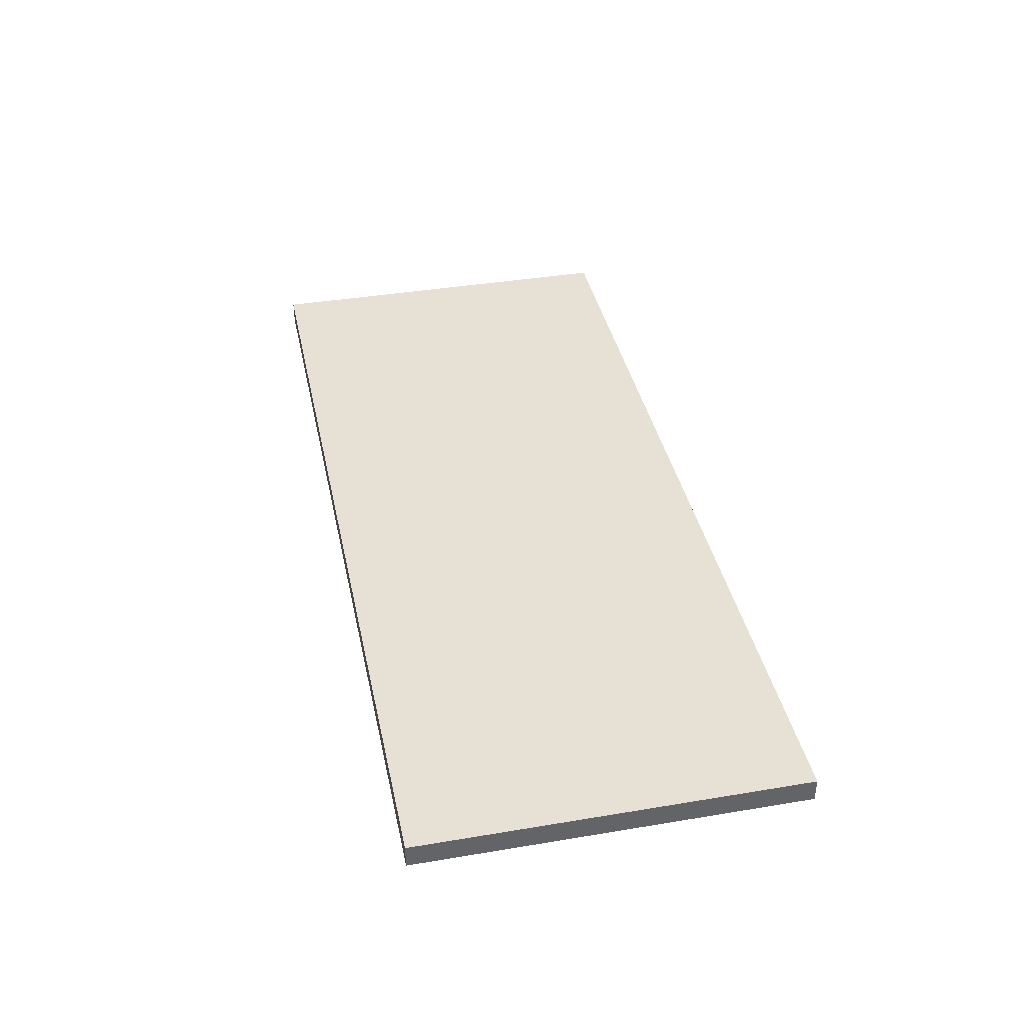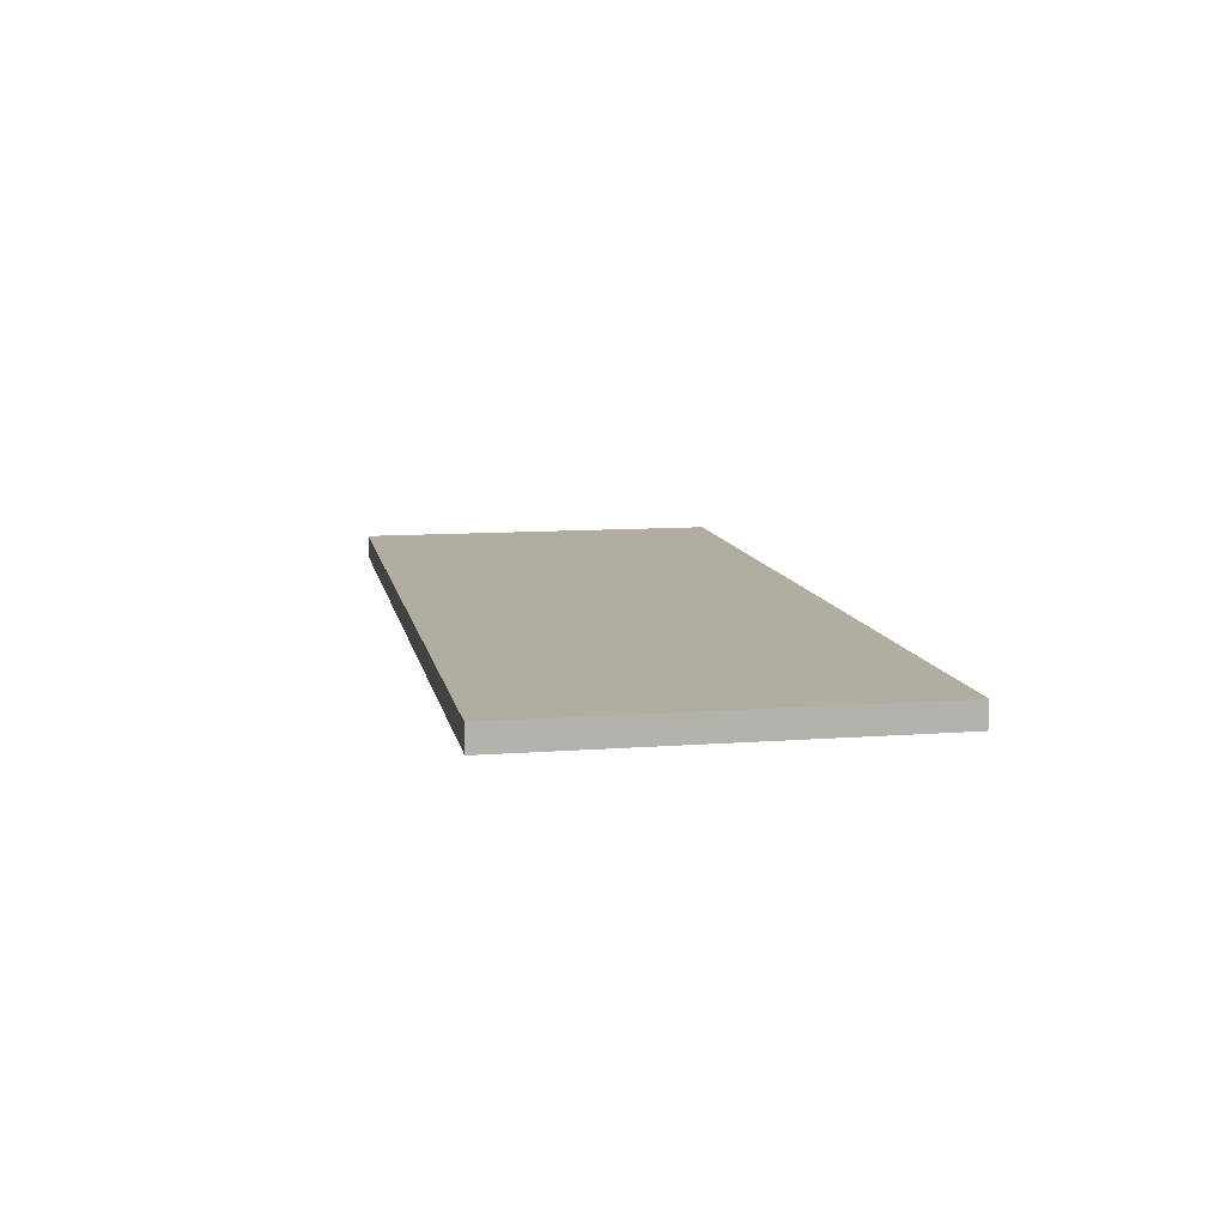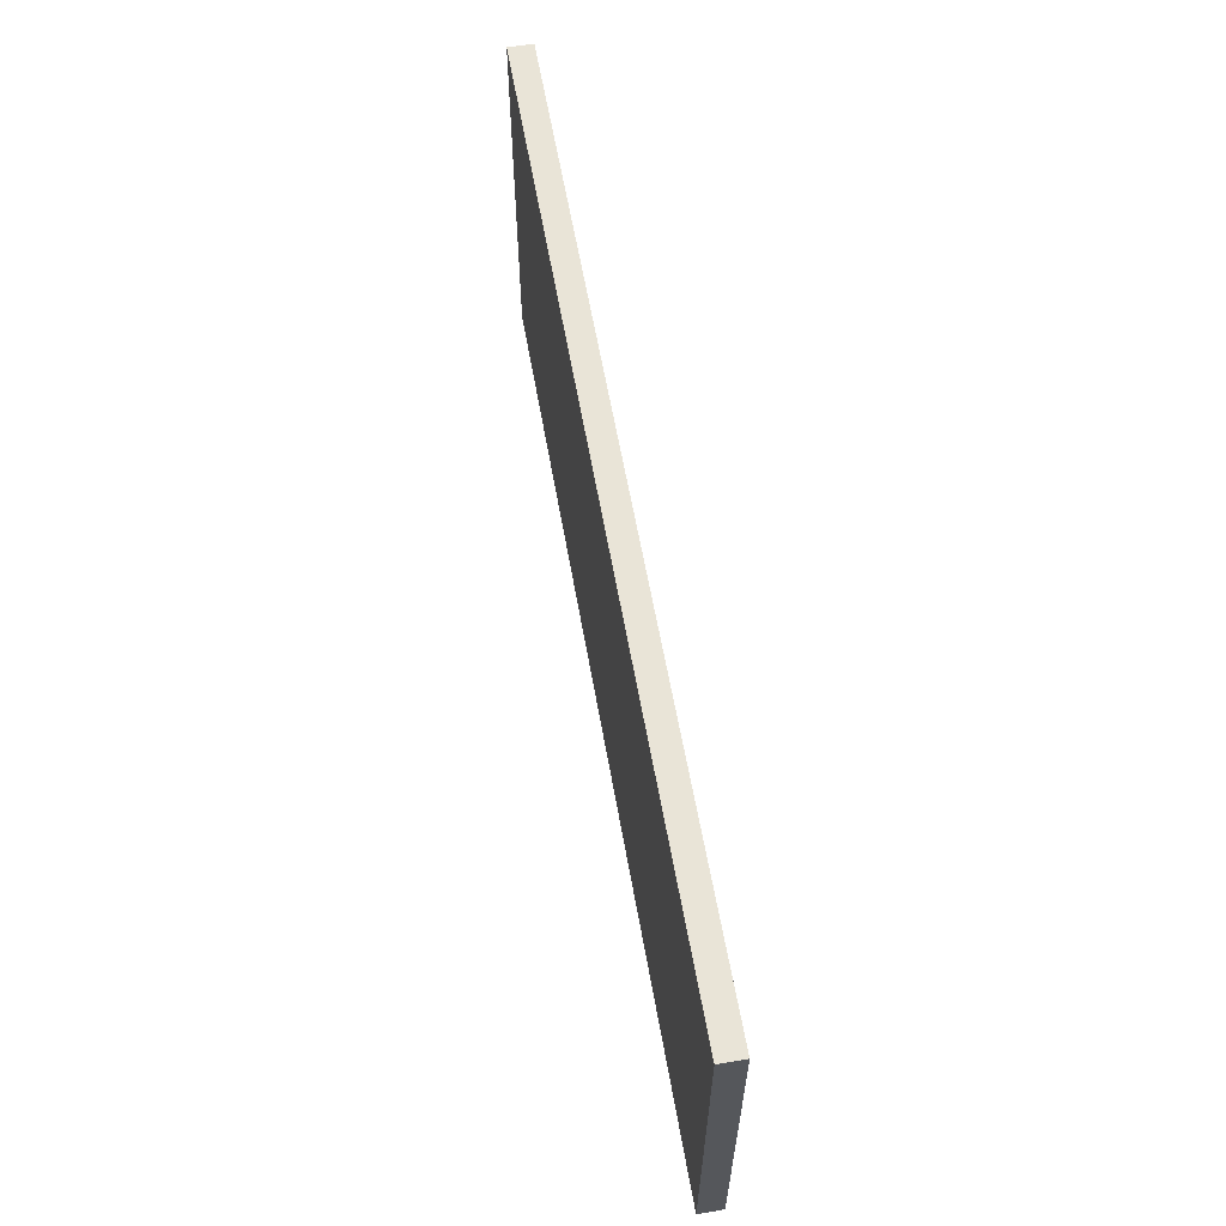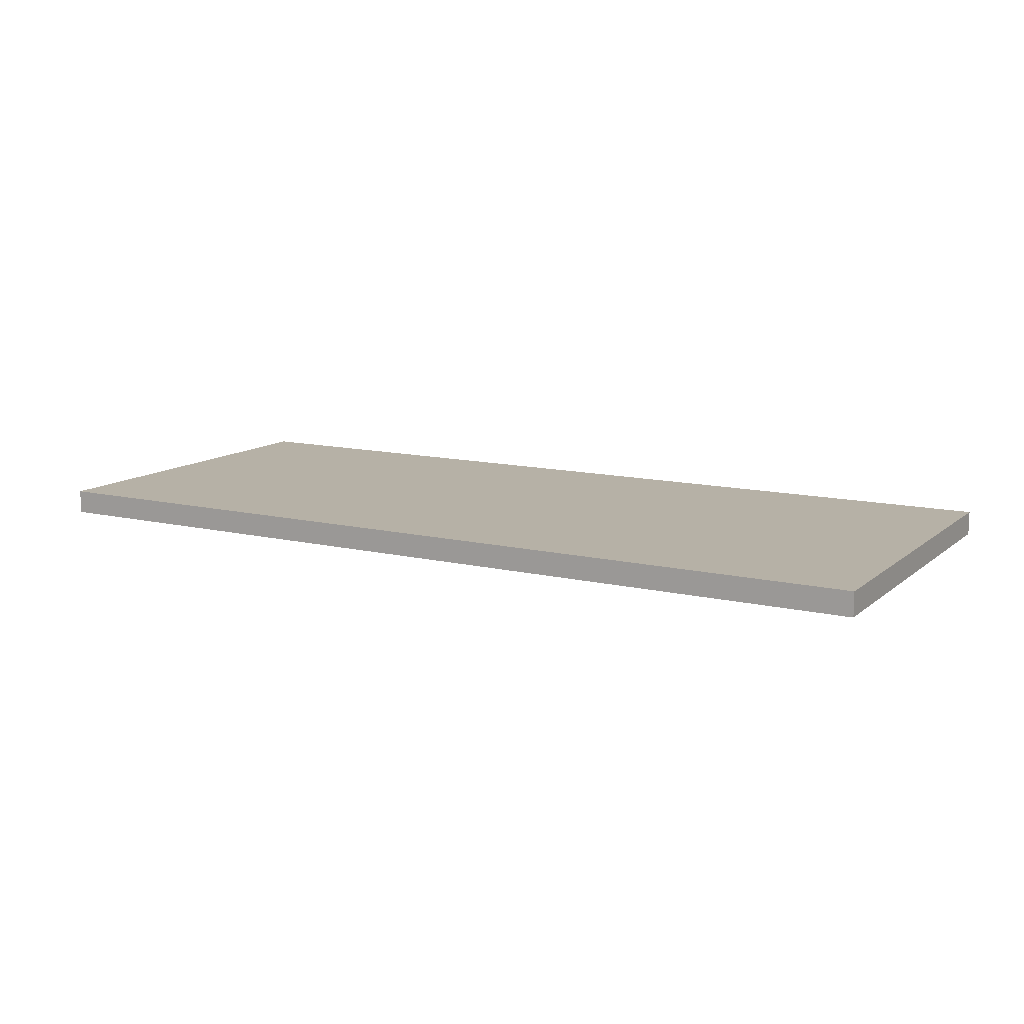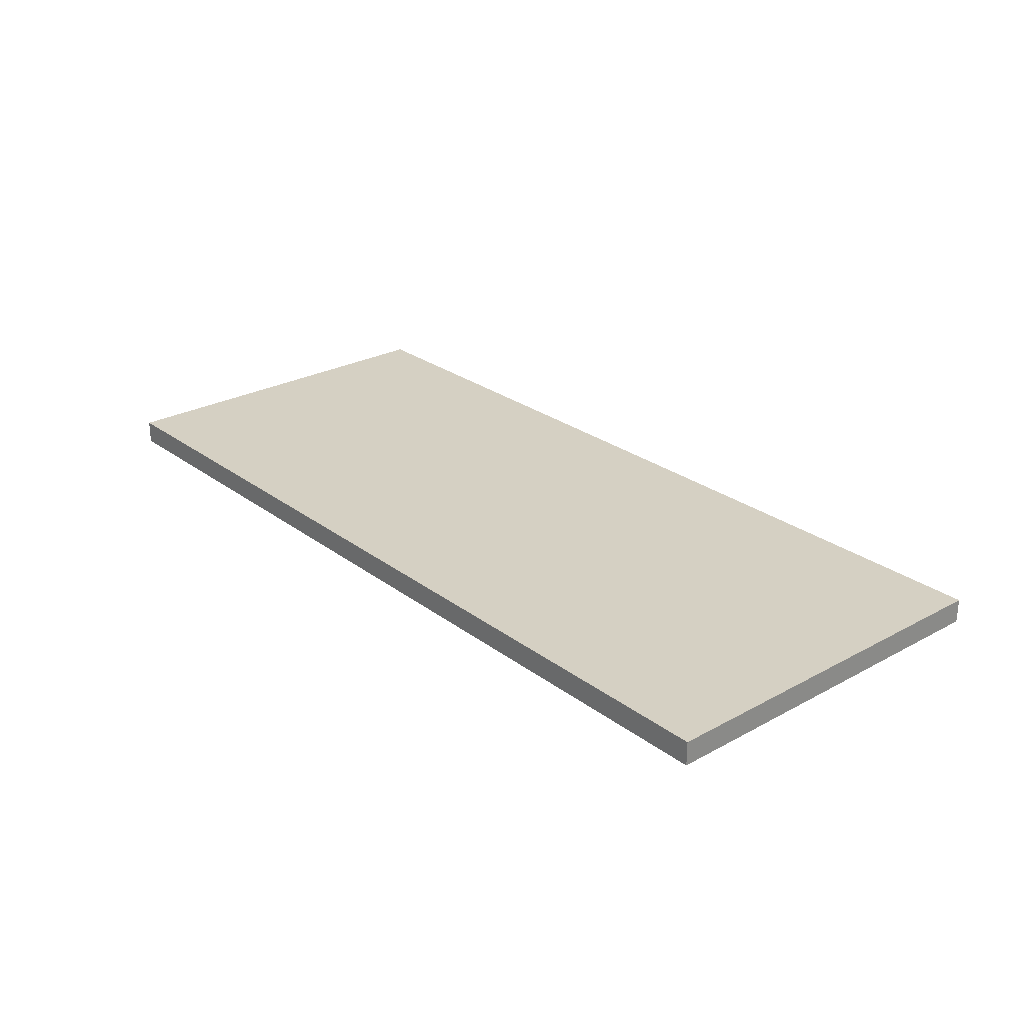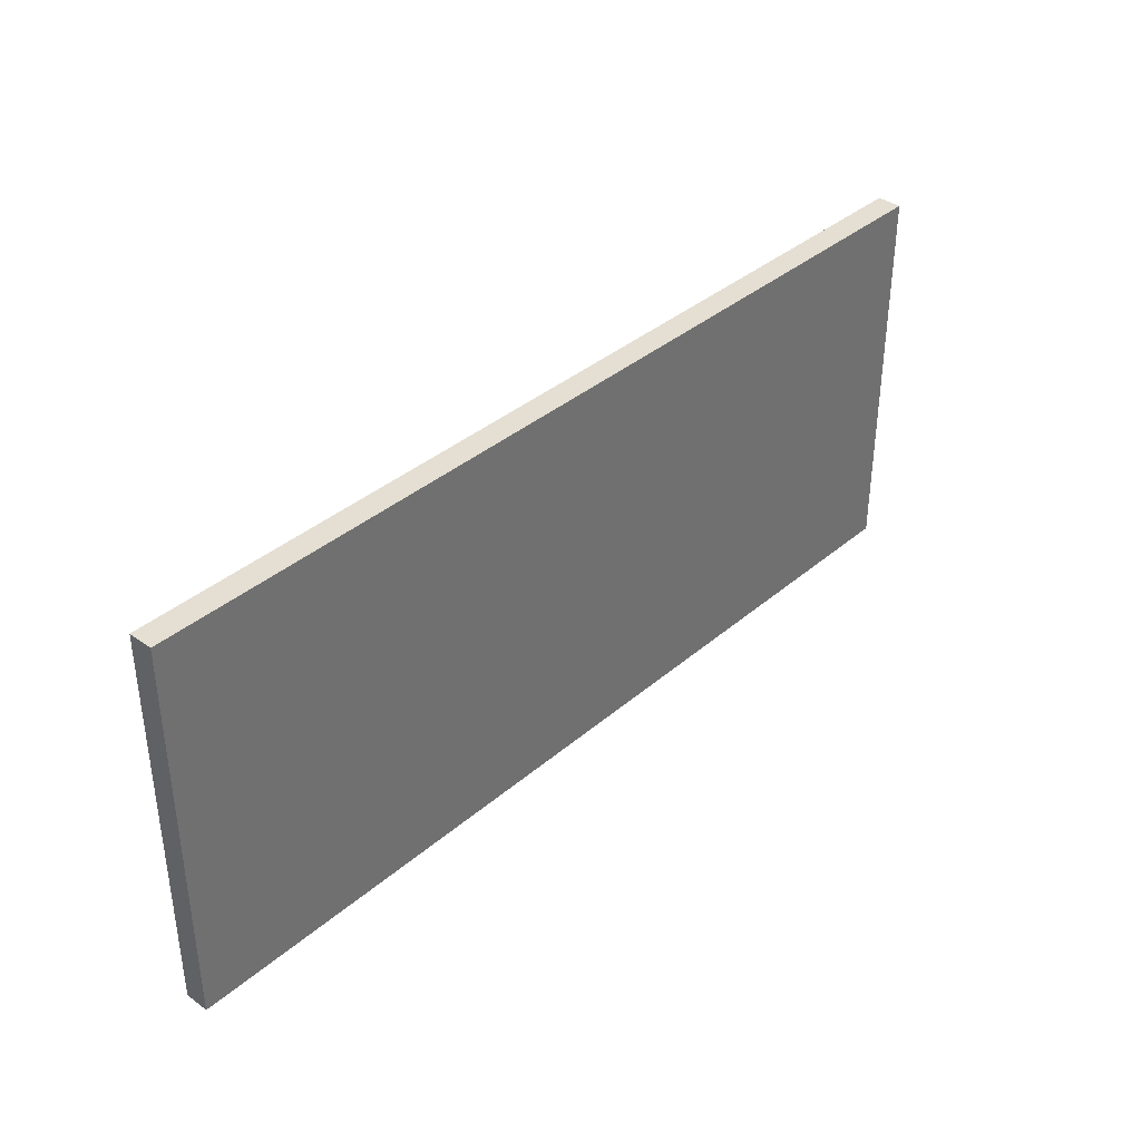
<metadata>
{"format":"obj","ext":"obj","renderer":"f3d","projection":"perspective","resolution":1024,"background":"white","views":[{"elev":39.2,"azim":78.2,"up":"+Y"},{"elev":10.4,"azim":79.2,"up":"+Y"},{"elev":60.8,"azim":-100.0,"up":"+Z"},{"elev":12.1,"azim":-150.6,"up":"+Y"},{"elev":26.3,"azim":-130.6,"up":"+Y"},{"elev":37.2,"azim":-47.5,"up":"+Z"}]}
</metadata>
<code>
o
v -13.6 6.3 -17
v -13.6 6.3 -17.9
v -13.6 6.3 -18.1
v -13.6 6.3 -18.6
v -13.6 6.4 -17
v -13.6 6.4 -17.9
v -13.6 6.4 -18.1
v -13.6 6.4 -18.6
v -17.4 6.3 -17
v -17.4 6.3 -17.5
v -17.4 6.3 -17.6
v -17.4 6.3 -18
v -17.4 6.3 -18.1
v -17.4 6.3 -18.6
v -17.4 6.4 -17
v -17.4 6.4 -17.5
v -17.4 6.4 -17.6
v -17.4 6.4 -18
v -17.4 6.4 -18.1
v -17.4 6.4 -18.6
v -13.6 6.3 -17
v -13.6 6.4 -17
v -17.4 6.3 -17
v -17.4 6.4 -17
v -13.6 6.3 -18.6
v -13.6 6.4 -18.6
v -17.4 6.3 -18.6
v -17.4 6.4 -18.6
v -13.6 6.3 -17
v -17.4 6.3 -17
v -14.6 6.3 -17.4
v -15.3 6.3 -17.4
v -14.5 6.3 -17.5
v -14.6 6.3 -17.5
v -15.3 6.3 -17.5
v -15.6 6.3 -17.5
v -16.6 6.3 -17.5
v -17.4 6.3 -17.5
v -14.1 6.3 -17.6
v -14.5 6.3 -17.6
v -14.6 6.3 -17.6
v -15.3 6.3 -17.6
v -15.6 6.3 -17.6
v -16.6 6.3 -17.6
v -17.4 6.3 -17.6
v -13.9 6.3 -17.7
v -14.1 6.3 -17.7
v -14.5 6.3 -17.7
v -15.6 6.3 -17.7
v -16.6 6.3 -17.7
v -13.7 6.3 -17.8
v -13.9 6.3 -17.8
v -14 6.3 -17.8
v -14.1 6.3 -17.8
v -13.6 6.3 -17.9
v -13.7 6.3 -17.9
v -13.8 6.3 -17.9
v -14 6.3 -17.9
v -13.7 6.3 -18
v -13.8 6.3 -18
v -14.6 6.3 -18
v -17.4 6.3 -18
v -13.6 6.3 -18.1
v -13.7 6.3 -18.1
v -14.6 6.3 -18.1
v -17.4 6.3 -18.1
v -13.7 6.3 -18.2
v -14.6 6.3 -18.2
v -13.6 6.3 -18.6
v -17.4 6.3 -18.6
v -13.6 6.4 -17
v -17.4 6.4 -17
v -14.6 6.4 -17.4
v -15.3 6.4 -17.4
v -14.5 6.4 -17.5
v -14.6 6.4 -17.5
v -15.3 6.4 -17.5
v -15.6 6.4 -17.5
v -16.6 6.4 -17.5
v -17.4 6.4 -17.5
v -14.1 6.4 -17.6
v -14.5 6.4 -17.6
v -14.6 6.4 -17.6
v -15.3 6.4 -17.6
v -15.6 6.4 -17.6
v -16.6 6.4 -17.6
v -17.4 6.4 -17.6
v -13.9 6.4 -17.7
v -14.1 6.4 -17.7
v -14.5 6.4 -17.7
v -15.6 6.4 -17.7
v -16.6 6.4 -17.7
v -13.7 6.4 -17.8
v -13.9 6.4 -17.8
v -14 6.4 -17.8
v -14.1 6.4 -17.8
v -13.6 6.4 -17.9
v -13.7 6.4 -17.9
v -13.8 6.4 -17.9
v -14 6.4 -17.9
v -13.7 6.4 -18
v -13.8 6.4 -18
v -14.6 6.4 -18
v -17.4 6.4 -18
v -13.6 6.4 -18.1
v -13.7 6.4 -18.1
v -14.6 6.4 -18.1
v -17.4 6.4 -18.1
v -13.7 6.4 -18.2
v -14.6 6.4 -18.2
v -13.6 6.4 -18.6
v -17.4 6.4 -18.6
f 1 2 5
f 2 3 6
f 5 2 6
f 3 4 7
f 6 3 7
f 7 4 8
f 15 10 9
f 16 11 10
f 16 10 15
f 17 12 11
f 17 11 16
f 18 13 12
f 18 12 17
f 19 14 13
f 19 13 18
f 20 14 19
f 21 22 23
f 23 22 24
f 27 26 25
f 28 26 27
f 29 30 31
f 31 30 32
f 29 31 33
f 31 32 34
f 33 31 34
f 32 30 35
f 34 32 35
f 35 30 36
f 36 30 37
f 37 30 38
f 29 33 39
f 33 34 40
f 39 33 40
f 34 35 41
f 40 34 41
f 35 36 42
f 41 35 42
f 36 37 43
f 42 36 43
f 37 38 44
f 43 37 44
f 44 38 45
f 29 39 46
f 39 40 47
f 46 39 47
f 40 41 48
f 47 40 48
f 41 42 48
f 42 43 48
f 43 44 49
f 48 43 49
f 44 45 50
f 49 44 50
f 29 46 51
f 46 47 52
f 51 46 52
f 52 47 53
f 48 49 54
f 53 47 54
f 47 48 54
f 49 50 54
f 29 51 55
f 52 53 56
f 55 51 56
f 51 52 56
f 56 53 57
f 53 54 58
f 57 53 58
f 56 57 59
f 55 56 59
f 57 58 60
f 59 57 60
f 54 50 61
f 60 58 61
f 58 54 61
f 50 45 62
f 61 50 62
f 55 59 63
f 60 61 64
f 63 59 64
f 59 60 64
f 61 62 65
f 64 61 65
f 65 62 66
f 63 64 67
f 64 65 67
f 65 66 68
f 67 65 68
f 63 67 69
f 67 68 69
f 68 66 70
f 69 68 70
f 73 72 71
f 74 72 73
f 75 73 71
f 76 74 73
f 76 73 75
f 77 72 74
f 77 74 76
f 78 72 77
f 79 72 78
f 80 72 79
f 81 75 71
f 82 76 75
f 82 75 81
f 83 77 76
f 83 76 82
f 84 78 77
f 84 77 83
f 85 79 78
f 85 78 84
f 86 80 79
f 86 79 85
f 87 80 86
f 88 81 71
f 89 82 81
f 89 81 88
f 90 83 82
f 90 82 89
f 90 84 83
f 90 85 84
f 91 86 85
f 91 85 90
f 92 87 86
f 92 86 91
f 93 88 71
f 94 89 88
f 94 88 93
f 95 89 94
f 96 91 90
f 96 89 95
f 96 90 89
f 96 92 91
f 97 93 71
f 98 95 94
f 98 93 97
f 98 94 93
f 99 95 98
f 100 96 95
f 100 95 99
f 101 99 98
f 101 98 97
f 102 100 99
f 102 99 101
f 103 92 96
f 103 100 102
f 103 96 100
f 104 87 92
f 104 92 103
f 105 101 97
f 106 103 102
f 106 101 105
f 106 102 101
f 107 104 103
f 107 103 106
f 108 104 107
f 109 106 105
f 109 107 106
f 110 108 107
f 110 107 109
f 111 109 105
f 111 110 109
f 112 108 110
f 112 110 111

</code>
